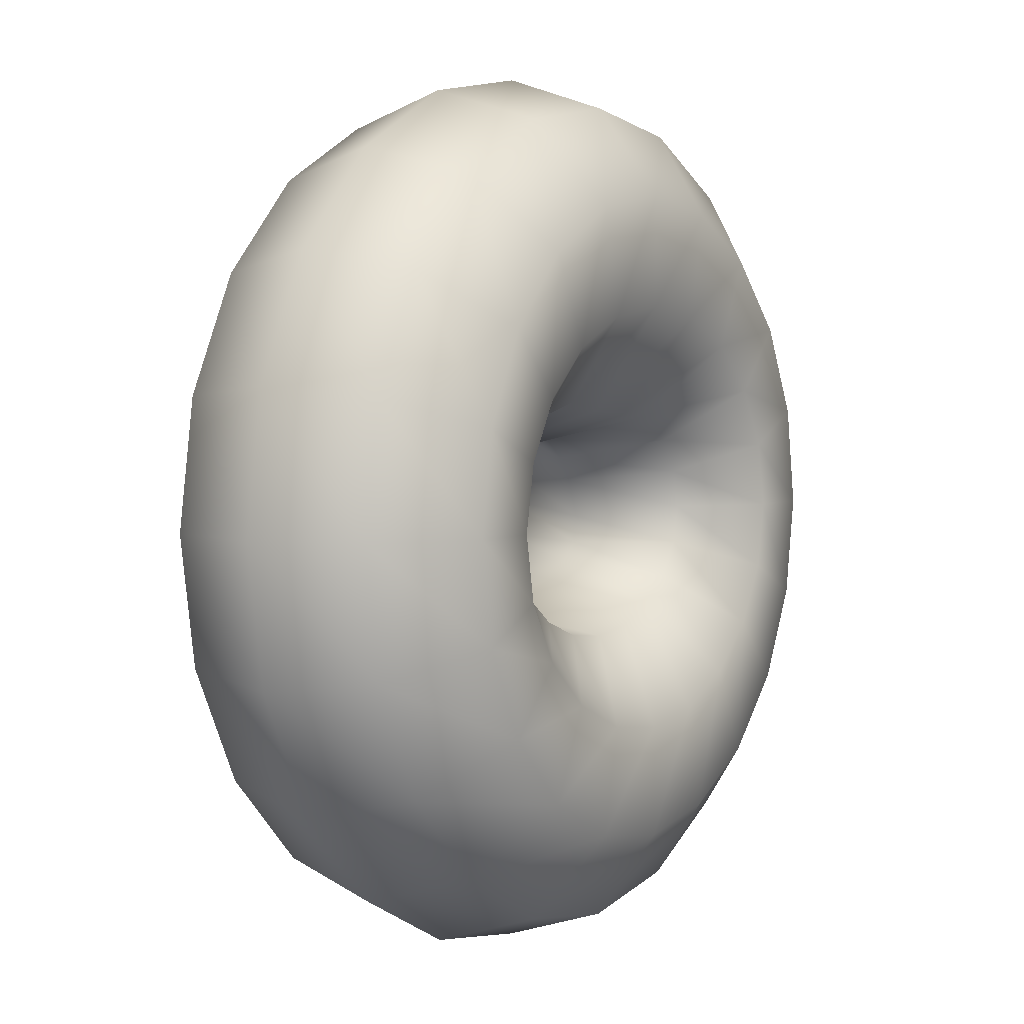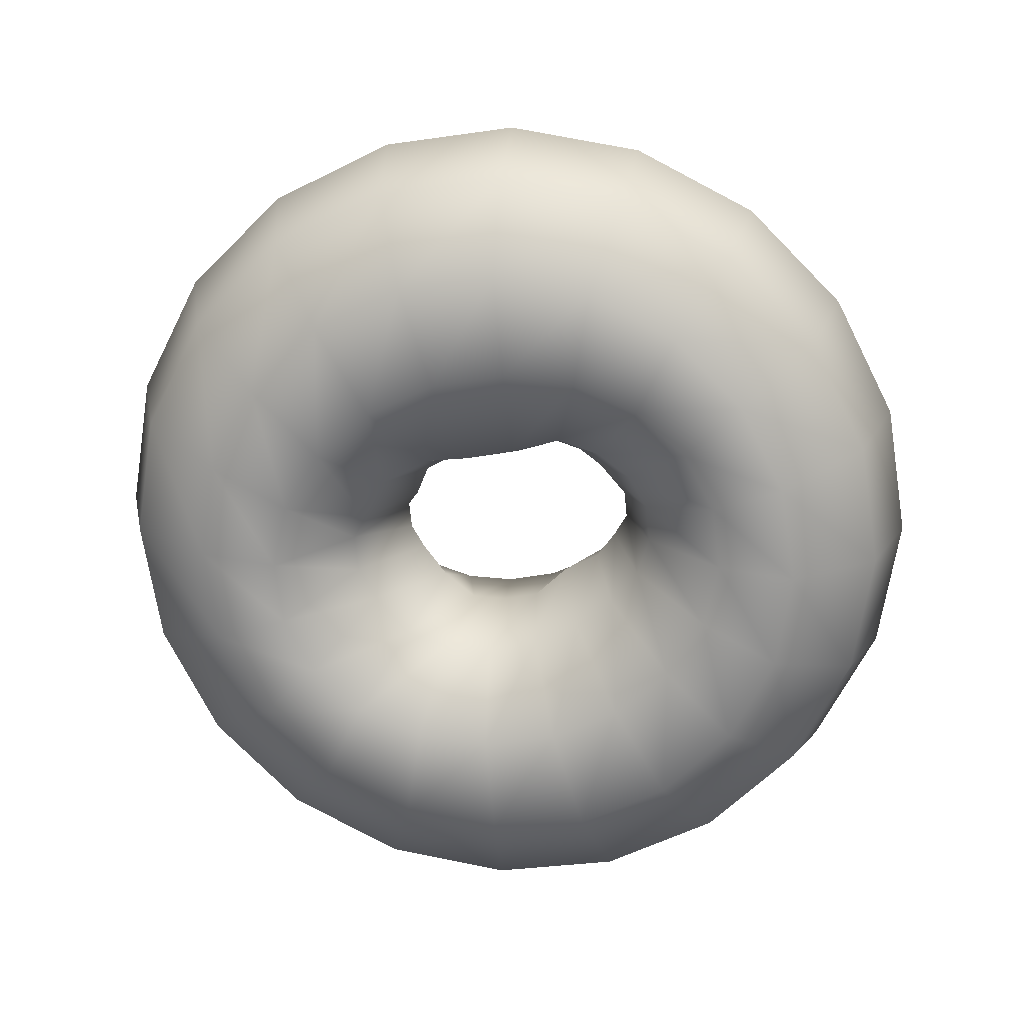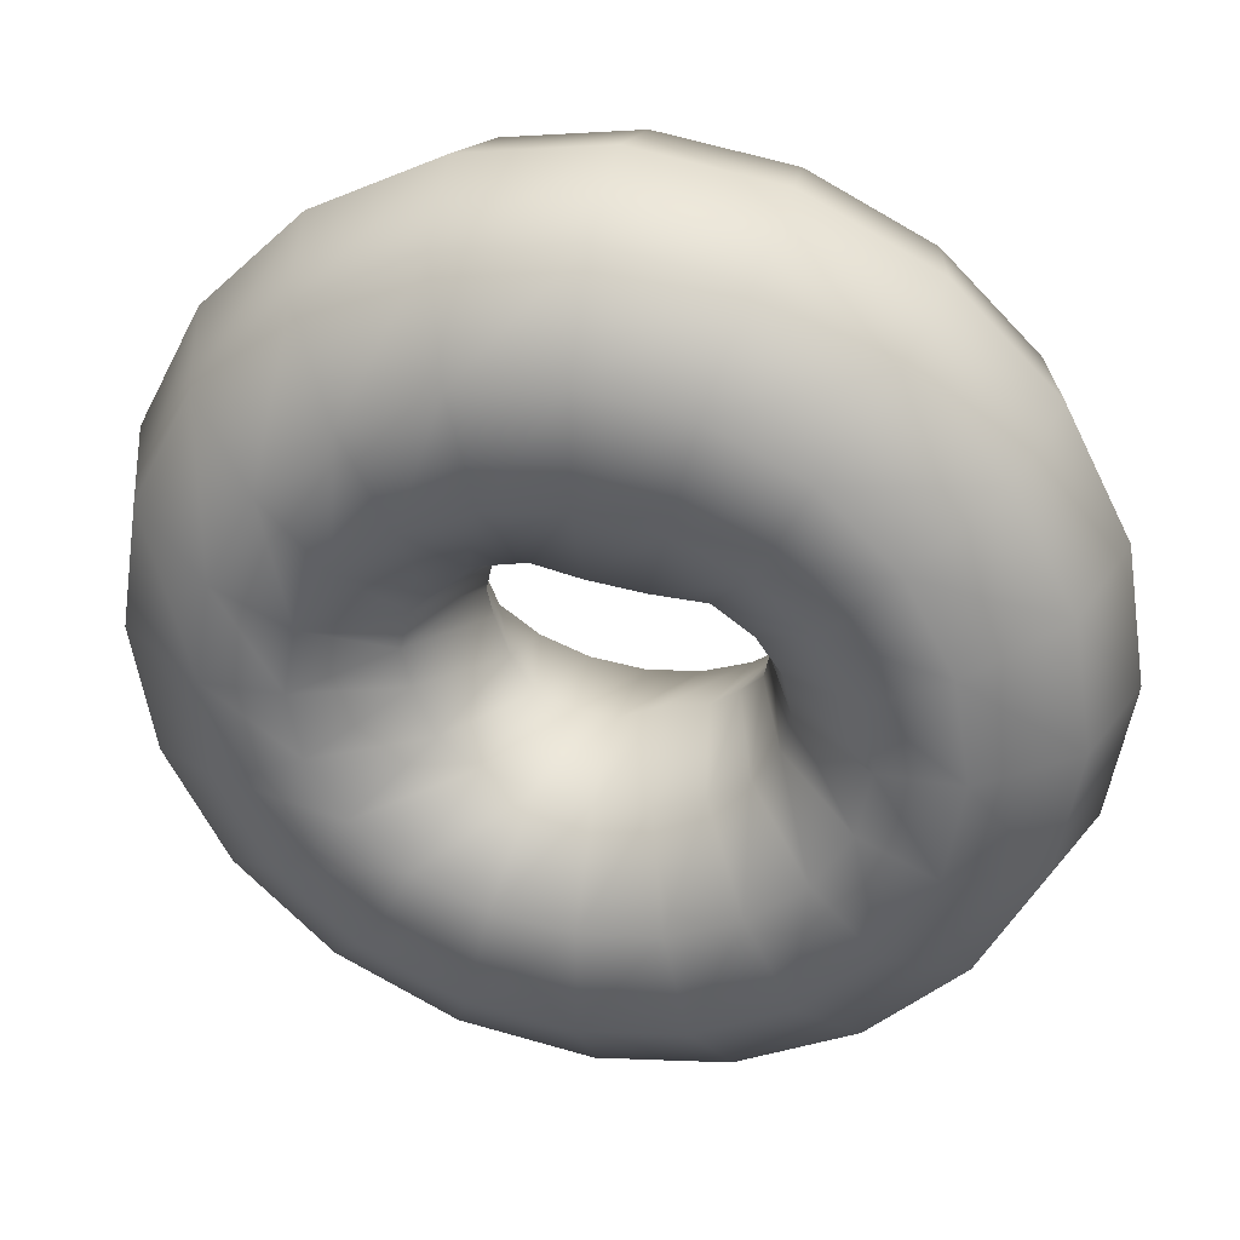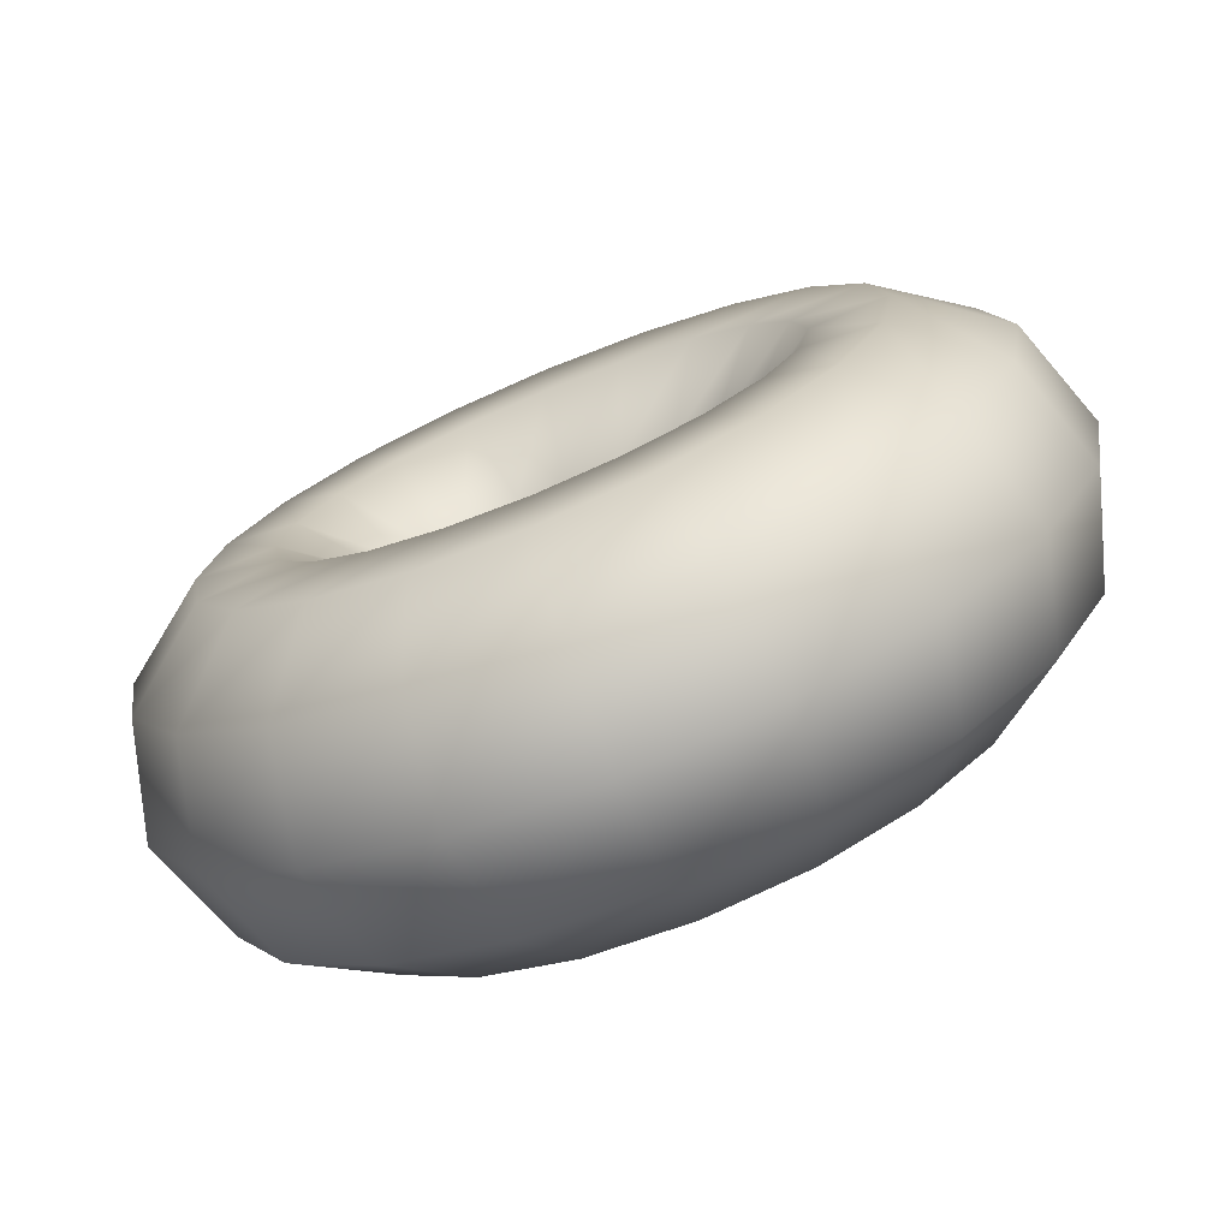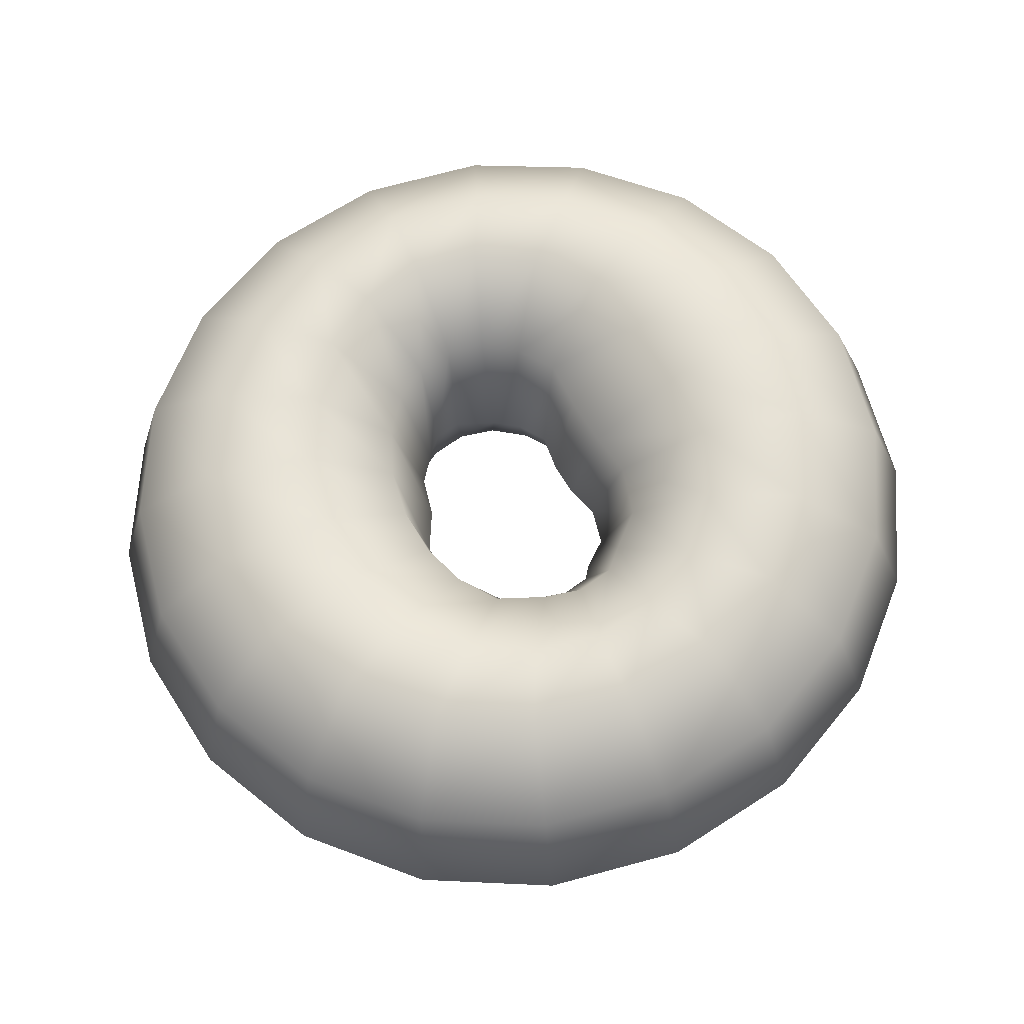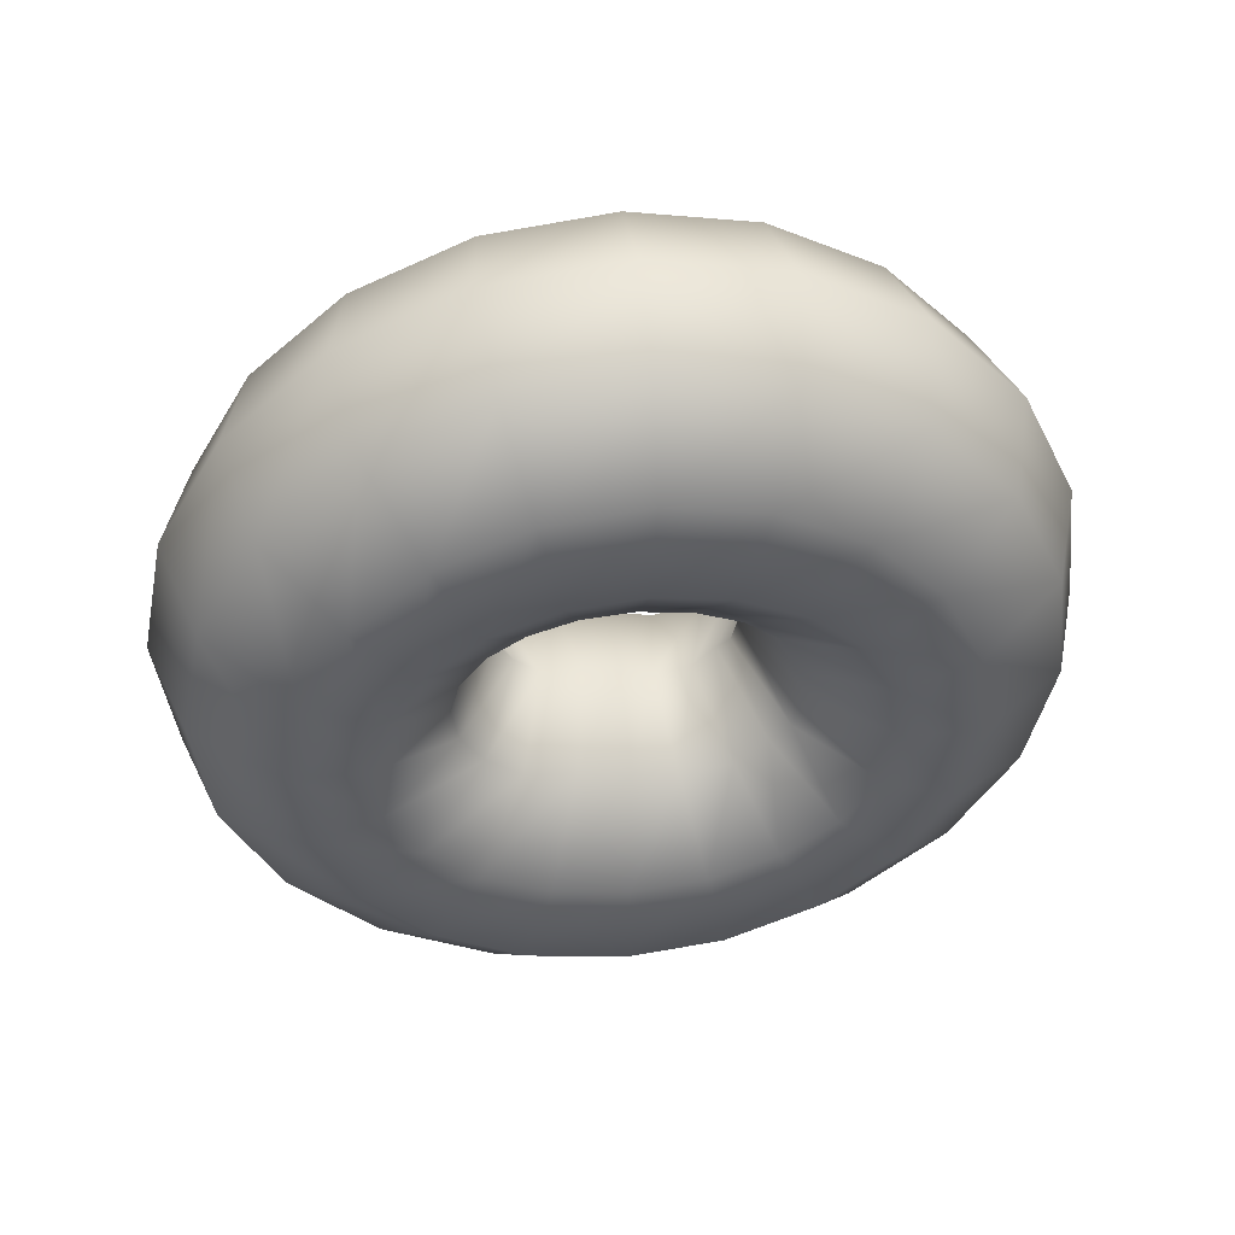
<metadata>
{"format":"obj","ext":"obj","renderer":"f3d","projection":"perspective","resolution":1024,"background":"white","views":[{"elev":4.0,"azim":-65.1,"up":"+Z"},{"elev":-71.5,"azim":17.9,"up":"+Y"},{"elev":34.0,"azim":5.9,"up":"+Z"},{"elev":-74.6,"azim":15.6,"up":"+Z"},{"elev":70.8,"azim":-113.7,"up":"+Y"},{"elev":-42.1,"azim":177.7,"up":"+Y"}]}
</metadata>
<code>
g default
v -161.5 46.39 407.7
v -161.9 47.87 407.7
v -162.9 48.87 407.5
v -163.9 48.99 407.5
v -165.2 48.28 407.5
v -165.9 46.93 407.5
v -165.6 45.48 407.5
v -164.5 44.46 407.5
v -163.5 44.34 407.5
v -162.3 45.07 407.7
v -161.4 46.38 407.3
v -161.8 47.86 407.2
v -162.8 48.85 406.6
v -163.7 48.97 406.2
v -165 48.24 405.8
v -165.6 46.9 405.6
v -165.3 45.44 405.8
v -164.3 44.44 406.2
v -163.3 44.32 406.6
v -162.2 45.06 407.2
v -161.2 46.36 406.8
v -161.6 47.82 406.5
v -162.3 48.79 405.8
v -163.1 48.89 404.9
v -164.2 48.15 404.2
v -164.7 46.79 404
v -164.5 45.35 404.2
v -163.7 44.36 404.9
v -162.8 44.26 405.8
v -161.9 45.02 406.5
v -160.9 46.32 406.3
v -161.1 47.76 406.2
v -161.6 48.7 405.2
v -162.2 48.78 404
v -163 48 403
v -163.4 46.63 402.6
v -163.3 45.2 403
v -162.7 44.25 404
v -162.1 44.17 405.2
v -161.4 44.96 406.2
v -160.5 46.27 406.1
v -160.4 47.69 405.9
v -160.6 48.59 404.8
v -161 48.63 403.4
v -161.4 47.81 402.2
v -161.7 46.43 401.8
v -161.8 45.01 402.2
v -161.5 44.1 403.4
v -161.2 44.06 404.8
v -160.8 44.89 405.9
v -160 46.21 406.1
v -159.7 47.6 405.8
v -159.6 48.47 404.6
v -159.6 48.47 403.2
v -159.7 47.6 402
v -159.9 46.2 401.5
v -160.1 44.8 402
v -160.2 43.93 403.2
v -160.2 43.93 404.6
v -160.1 44.8 405.8
v -159.4 46.14 406.4
v -159 47.51 405.9
v -158.6 48.34 404.8
v -158.3 48.3 403.4
v -158 47.39 402.2
v -158.1 45.97 401.8
v -158.4 44.59 402.2
v -158.8 43.77 403.4
v -159.2 43.81 404.8
v -159.4 44.71 405.9
v -158.8 46.07 406.5
v -158.4 47.44 406.2
v -157.7 48.23 405.2
v -157.1 48.15 404
v -156.5 47.2 403
v -156.4 45.77 402.6
v -156.8 44.4 403
v -157.6 43.62 404
v -158.2 43.7 405.2
v -158.7 44.64 406.2
v -158.5 46.03 406.7
v -157.9 47.38 406.5
v -157 48.14 405.8
v -156.1 48.04 404.9
v -155.3 47.05 404.2
v -155.1 45.61 404
v -155.6 44.25 404.2
v -156.7 43.51 404.9
v -157.5 43.61 405.8
v -158.2 44.58 406.5
v -158.2 45.99 407
v -157.6 47.34 407
v -156.5 48.08 406.6
v -155.5 47.96 406.2
v -154.5 46.96 405.8
v -154.2 45.5 405.6
v -154.8 44.16 405.8
v -156.1 43.43 406.2
v -157 43.55 406.6
v -157.9 44.54 407
v -158.1 45.98 407.3
v -157.5 47.32 407.5
v -156.3 48.06 407.5
v -155.3 47.94 407.5
v -154.2 46.92 407.5
v -153.9 45.47 407.5
v -154.6 44.12 407.5
v -155.9 43.41 407.5
v -156.9 43.53 407.5
v -157.8 44.52 407.5
v -158.3 46.01 407.9
v -157.6 47.34 408
v -156.5 48.08 408.4
v -155.5 47.96 408.8
v -154.5 46.96 409.2
v -154.2 45.5 409.4
v -154.8 44.16 409.2
v -156.1 43.43 408.8
v -157 43.55 408.4
v -157.9 44.54 408
v -158.6 46.04 408.2
v -157.9 47.38 408.5
v -157 48.14 409.2
v -156.1 48.04 410.1
v -155.3 47.05 410.8
v -155.1 45.61 411
v -155.6 44.25 410.8
v -156.7 43.51 410.1
v -157.5 43.61 409.2
v -158.2 44.58 408.5
v -158.9 46.08 408.5
v -158.4 47.44 408.8
v -157.7 48.23 409.8
v -157.1 48.15 411
v -156.5 47.2 412
v -156.4 45.77 412.4
v -156.8 44.4 412
v -157.6 43.62 411
v -158.2 43.7 409.8
v -158.7 44.64 408.8
v -159.5 46.15 408.4
v -159.1 47.52 408.9
v -158.6 48.34 410.2
v -158.3 48.3 411.6
v -158 47.39 412.8
v -158.1 45.97 413.2
v -158.4 44.59 412.8
v -158.8 43.77 411.6
v -159.2 43.81 410.2
v -159.5 44.72 408.9
v -160 46.21 408.5
v -159.8 47.61 408.9
v -159.6 48.47 410.4
v -159.6 48.47 411.8
v -159.7 47.6 413
v -159.9 46.2 413.5
v -160.1 44.8 413
v -160.2 43.93 411.8
v -160.2 43.93 410.4
v -160.1 44.81 408.9
v -160.4 46.26 408.6
v -160.4 47.69 409.1
v -160.6 48.59 410.2
v -161 48.63 411.6
v -161.4 47.81 412.8
v -161.7 46.43 413.2
v -161.8 45.01 412.8
v -161.5 44.1 411.6
v -161.2 44.06 410.2
v -160.8 44.89 409.1
v -160.9 46.33 408.5
v -161.1 47.77 408.9
v -161.6 48.7 409.8
v -162.2 48.78 411
v -163 48 412
v -163.4 46.63 412.4
v -163.3 45.2 412
v -162.7 44.25 411
v -162.1 44.17 409.8
v -161.5 44.97 408.9
v -161.2 46.36 408.2
v -161.6 47.82 408.5
v -162.3 48.79 409.2
v -163.1 48.89 410.1
v -164.2 48.15 410.8
v -164.7 46.79 411
v -164.5 45.35 410.8
v -163.7 44.36 410.1
v -162.8 44.26 409.2
v -161.9 45.02 408.5
v -161.4 46.38 408.1
v -161.8 47.86 408.2
v -162.8 48.85 408.4
v -163.7 48.97 408.8
v -165 48.24 409.2
v -165.6 46.9 409.4
v -165.3 45.44 409.2
v -164.3 44.44 408.8
v -163.3 44.32 408.4
v -162.2 45.06 408.2
g donuts01_2
f 1 11 12 2
f 2 12 13 3
f 3 13 14 4
f 4 14 15 5
f 5 15 16 6
f 6 16 17 7
f 7 17 18 8
f 8 18 19 9
f 9 19 20 10
f 11 1 10 20
f 11 21 22 12
f 12 22 23 13
f 13 23 24 14
f 14 24 25 15
f 15 25 26 16
f 16 26 27 17
f 17 27 28 18
f 18 28 29 19
f 19 29 30 20
f 20 30 21 11
f 21 31 32 22
f 22 32 33 23
f 23 33 34 24
f 24 34 35 25
f 25 35 36 26
f 26 36 37 27
f 27 37 38 28
f 28 38 39 29
f 29 39 40 30
f 30 40 31 21
f 31 41 42 32
f 32 42 43 33
f 33 43 44 34
f 34 44 45 35
f 35 45 46 36
f 36 46 47 37
f 37 47 48 38
f 38 48 49 39
f 39 49 50 40
f 40 50 41 31
f 41 51 52 42
f 42 52 53 43
f 43 53 54 44
f 44 54 55 45
f 45 55 56 46
f 46 56 57 47
f 47 57 58 48
f 48 58 59 49
f 49 59 60 50
f 50 60 51 41
f 51 61 62 52
f 52 62 63 53
f 53 63 64 54
f 54 64 65 55
f 55 65 66 56
f 56 66 67 57
f 57 67 68 58
f 58 68 69 59
f 59 69 70 60
f 60 70 61 51
f 61 71 72 62
f 62 72 73 63
f 63 73 74 64
f 64 74 75 65
f 65 75 76 66
f 66 76 77 67
f 67 77 78 68
f 68 78 79 69
f 69 79 80 70
f 70 80 71 61
f 71 81 82 72
f 72 82 83 73
f 73 83 84 74
f 74 84 85 75
f 75 85 86 76
f 76 86 87 77
f 77 87 88 78
f 78 88 89 79
f 79 89 90 80
f 80 90 81 71
f 81 91 92 82
f 82 92 93 83
f 83 93 94 84
f 84 94 95 85
f 85 95 96 86
f 86 96 97 87
f 87 97 98 88
f 88 98 99 89
f 89 99 100 90
f 90 100 91 81
f 91 101 102 92
f 92 102 103 93
f 93 103 104 94
f 94 104 105 95
f 95 105 106 96
f 96 106 107 97
f 97 107 108 98
f 98 108 109 99
f 99 109 110 100
f 100 110 101 91
f 101 111 112 102
f 102 112 113 103
f 103 113 114 104
f 104 114 115 105
f 105 115 116 106
f 106 116 117 107
f 107 117 118 108
f 108 118 119 109
f 109 119 120 110
f 110 120 111 101
f 111 121 122 112
f 112 122 123 113
f 113 123 124 114
f 114 124 125 115
f 115 125 126 116
f 116 126 127 117
f 117 127 128 118
f 118 128 129 119
f 119 129 130 120
f 120 130 121 111
f 121 131 132 122
f 122 132 133 123
f 123 133 134 124
f 124 134 135 125
f 125 135 136 126
f 126 136 137 127
f 127 137 138 128
f 128 138 139 129
f 129 139 140 130
f 130 140 131 121
f 131 141 142 132
f 132 142 143 133
f 133 143 144 134
f 134 144 145 135
f 135 145 146 136
f 136 146 147 137
f 137 147 148 138
f 138 148 149 139
f 139 149 150 140
f 140 150 141 131
f 141 151 152 142
f 142 152 153 143
f 143 153 154 144
f 144 154 155 145
f 145 155 156 146
f 146 156 157 147
f 147 157 158 148
f 148 158 159 149
f 149 159 160 150
f 150 160 151 141
f 151 161 162 152
f 152 162 163 153
f 153 163 164 154
f 154 164 165 155
f 155 165 166 156
f 156 166 167 157
f 157 167 168 158
f 158 168 169 159
f 159 169 170 160
f 160 170 161 151
f 161 171 172 162
f 162 172 173 163
f 163 173 174 164
f 164 174 175 165
f 165 175 176 166
f 166 176 177 167
f 167 177 178 168
f 168 178 179 169
f 169 179 180 170
f 170 180 171 161
f 171 181 182 172
f 172 182 183 173
f 173 183 184 174
f 174 184 185 175
f 175 185 186 176
f 176 186 187 177
f 177 187 188 178
f 178 188 189 179
f 179 189 190 180
f 180 190 181 171
f 181 191 192 182
f 182 192 193 183
f 183 193 194 184
f 184 194 195 185
f 185 195 196 186
f 186 196 197 187
f 187 197 198 188
f 188 198 199 189
f 189 199 200 190
f 190 200 191 181
f 191 1 2 192
f 192 2 3 193
f 193 3 4 194
f 194 4 5 195
f 195 5 6 196
f 196 6 7 197
f 197 7 8 198
f 198 8 9 199
f 199 9 10 200
f 1 191 200 10

</code>
